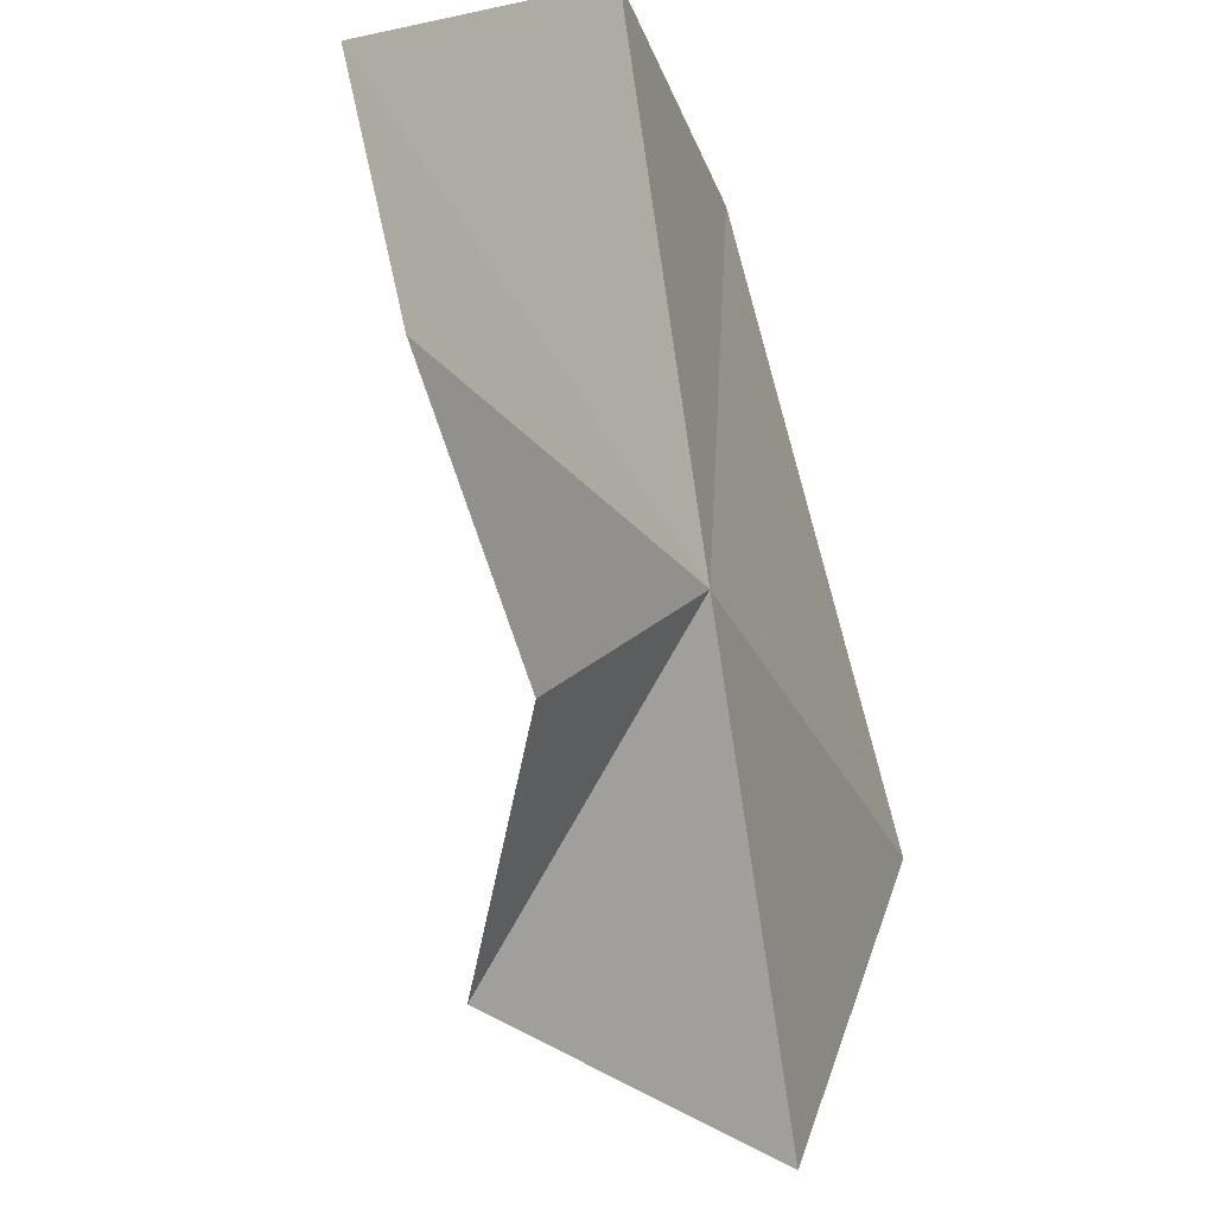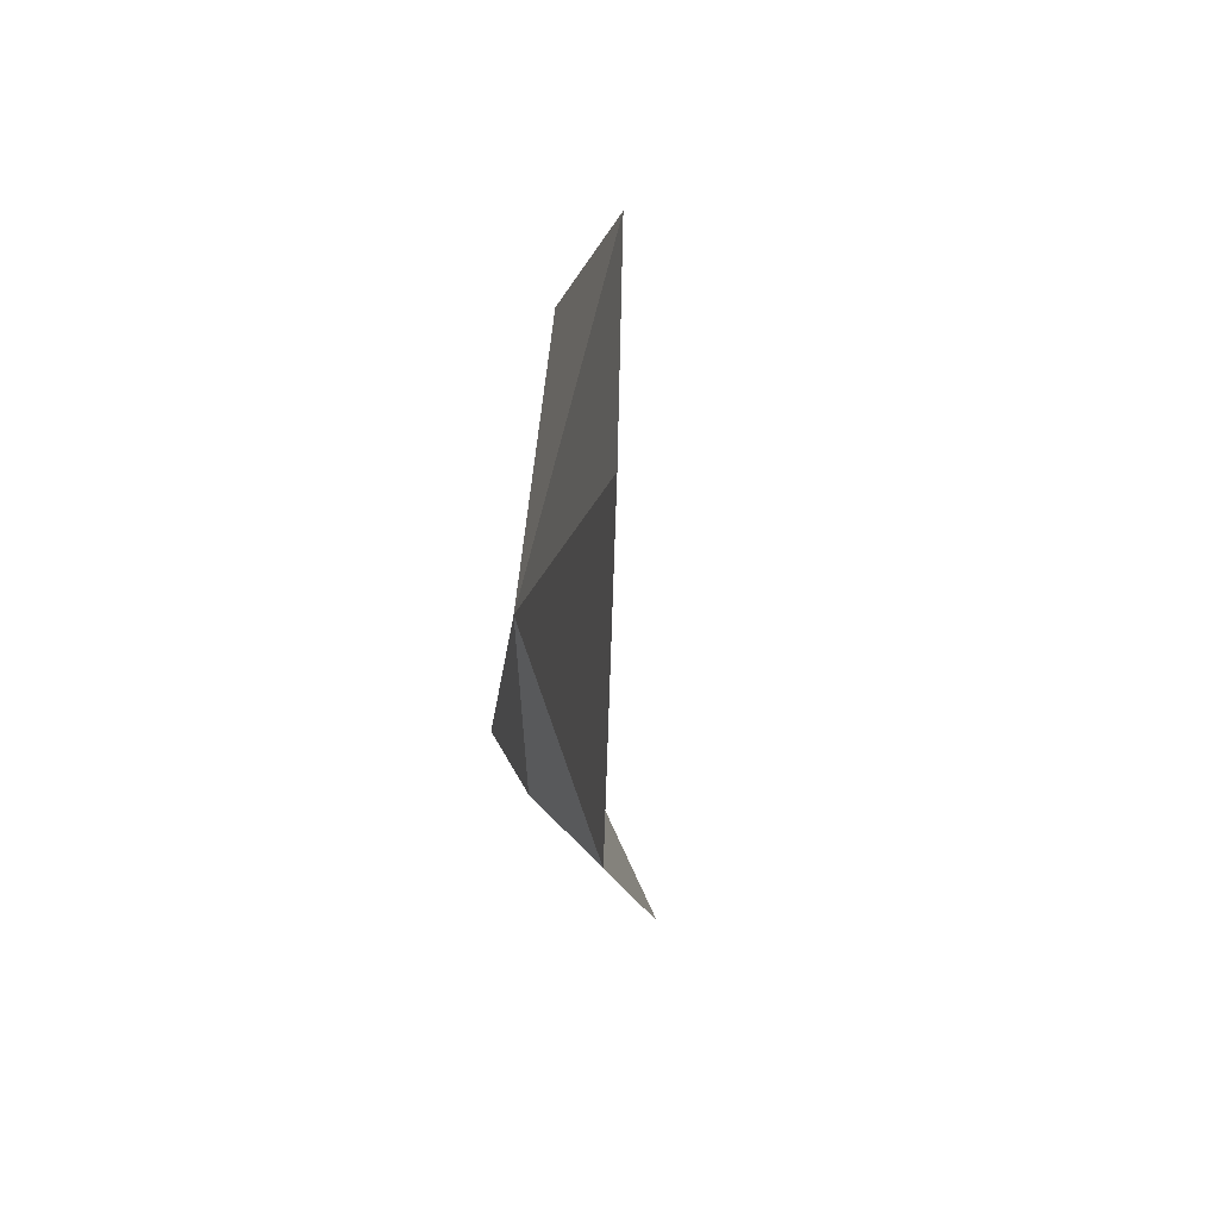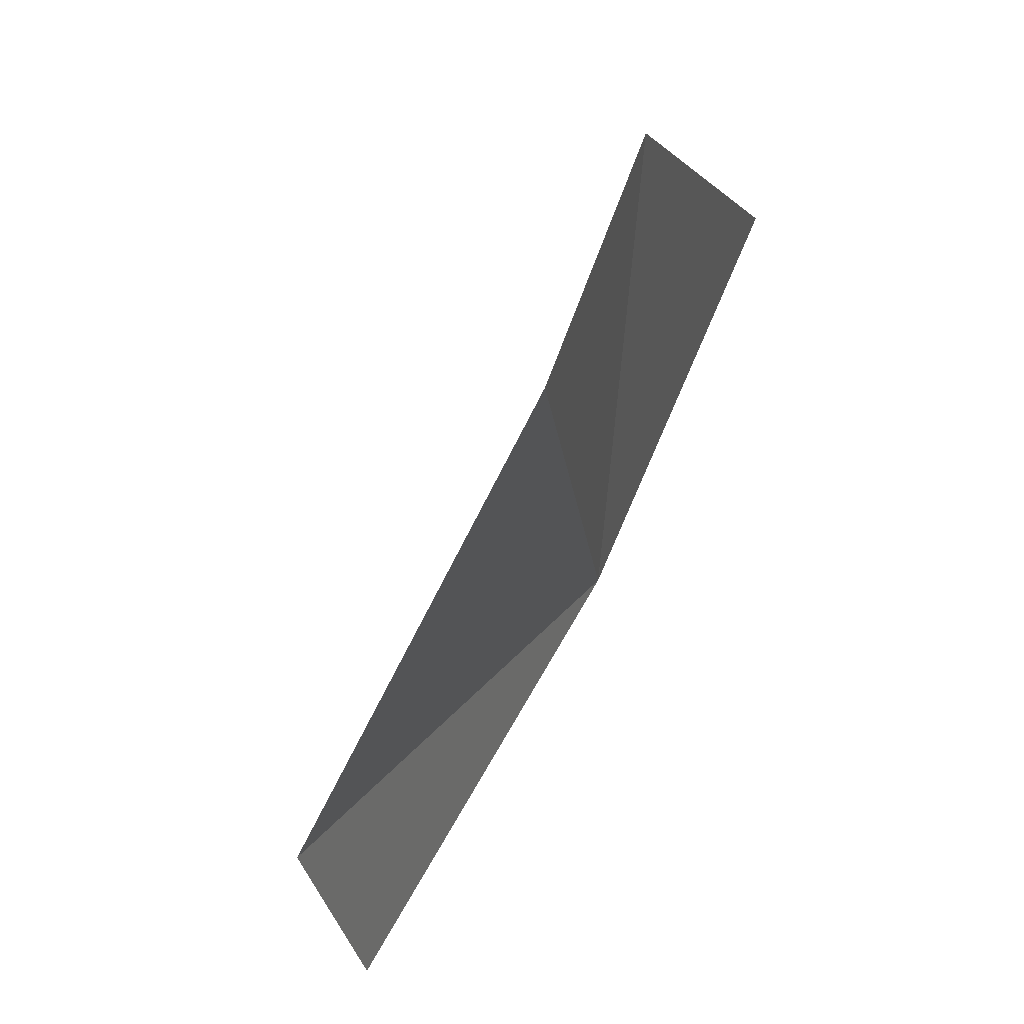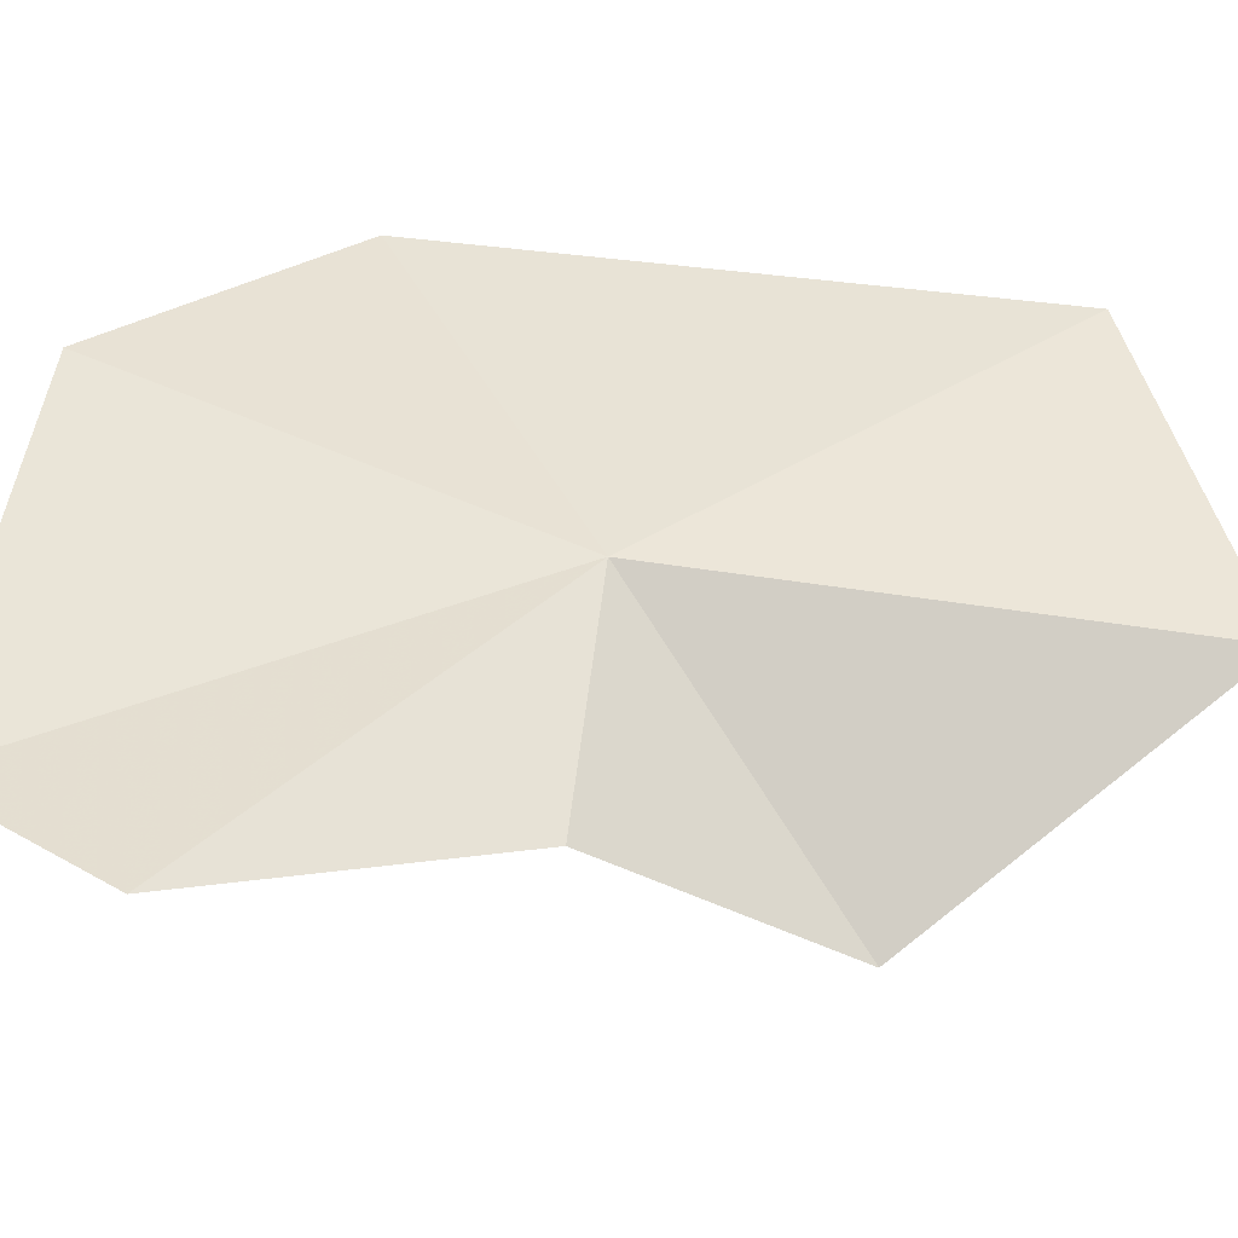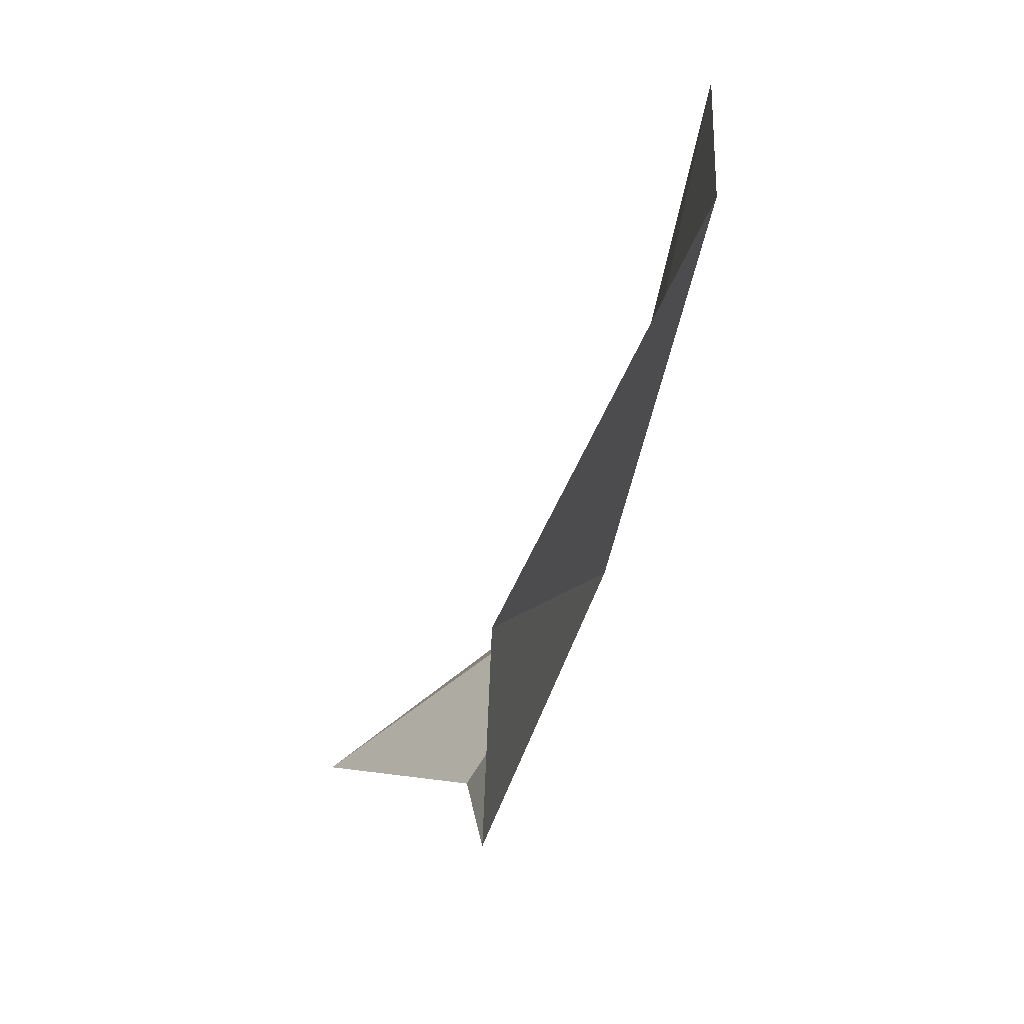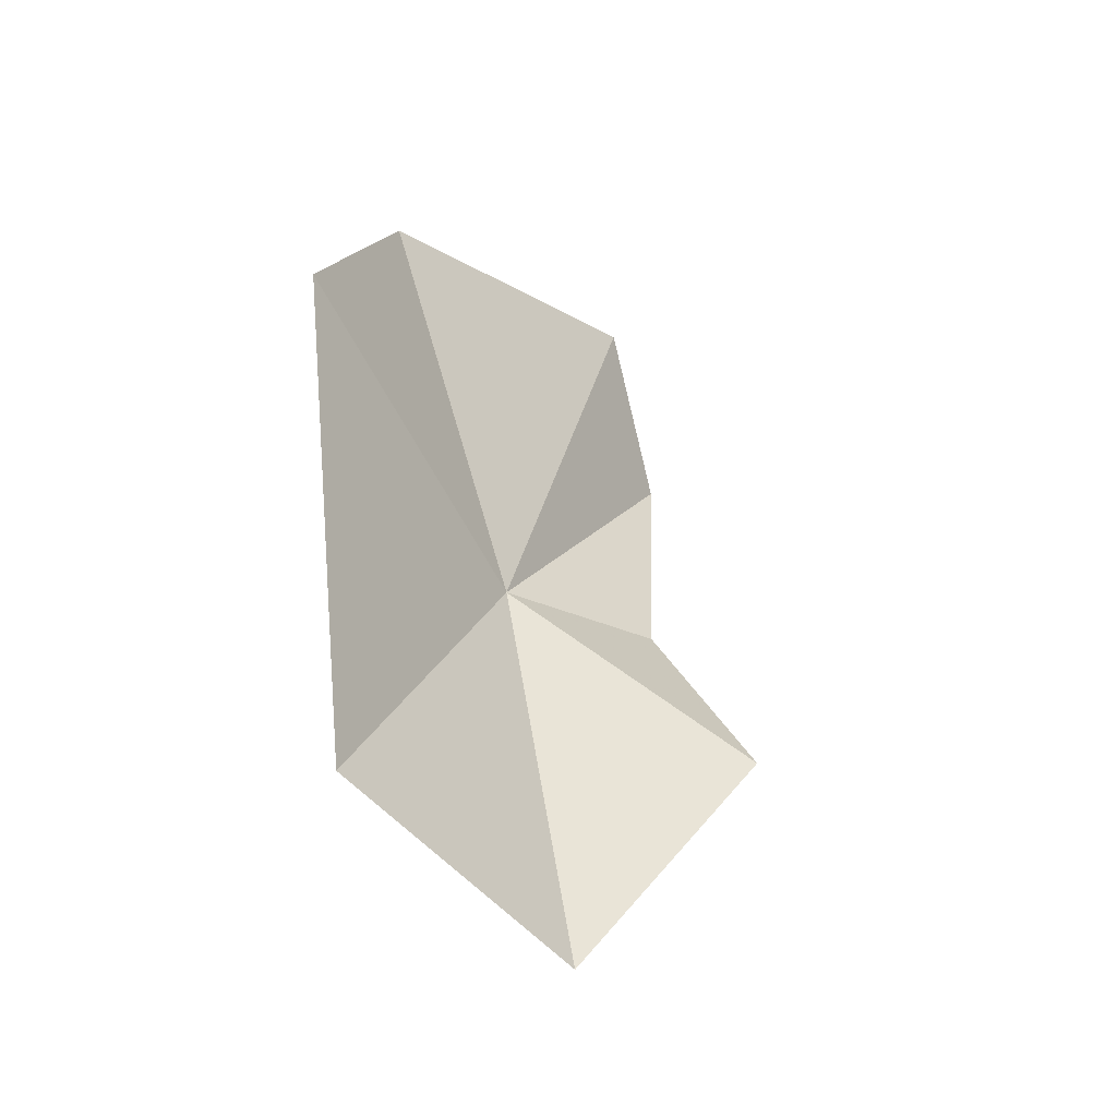
<metadata>
{"format":"obj","ext":"obj","renderer":"f3d","projection":"perspective","resolution":1024,"background":"white","views":[{"elev":-70.7,"azim":19.1,"up":"+Y"},{"elev":-66.7,"azim":150.6,"up":"+Z"},{"elev":7.1,"azim":17.2,"up":"+Y"},{"elev":-61.1,"azim":90.1,"up":"+Y"},{"elev":-13.1,"azim":0.1,"up":"+Y"},{"elev":-35.0,"azim":-161.9,"up":"+Z"}]}
</metadata>
<code>
v 17.11 53.05 21.55
v 16.71 53.19 19.36
v 17.36 54.44 19.81
v 16 52.4 20.7
v 17.5 54.77 22.36
v 16.58 52.21 21.68
v 16.65 51.84 22.94
v 16.69 52.43 23.68
v 17.44 53.95 23.38
f 1 2 3
f 1 4 2
f 1 6 4
f 1 7 6
f 1 9 8
f 1 5 9
f 1 8 7
f 1 3 5

</code>
